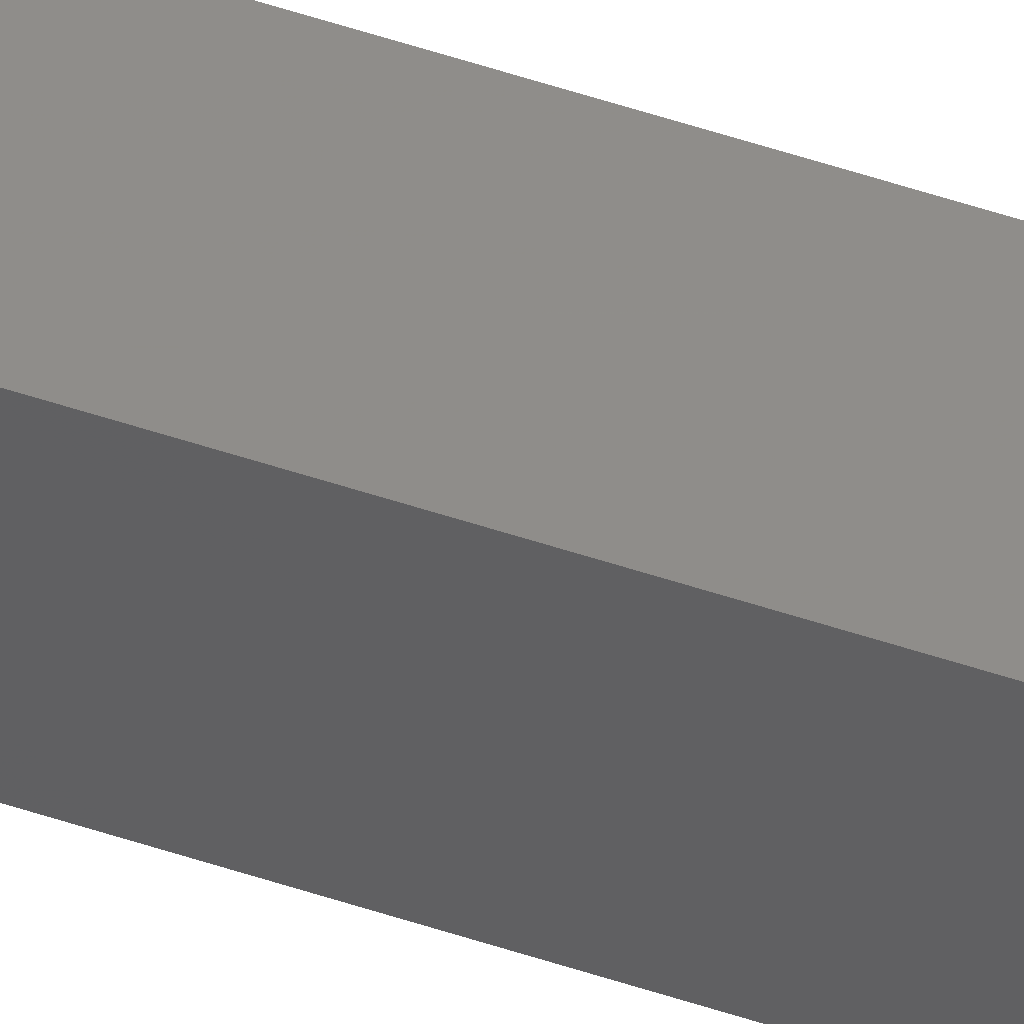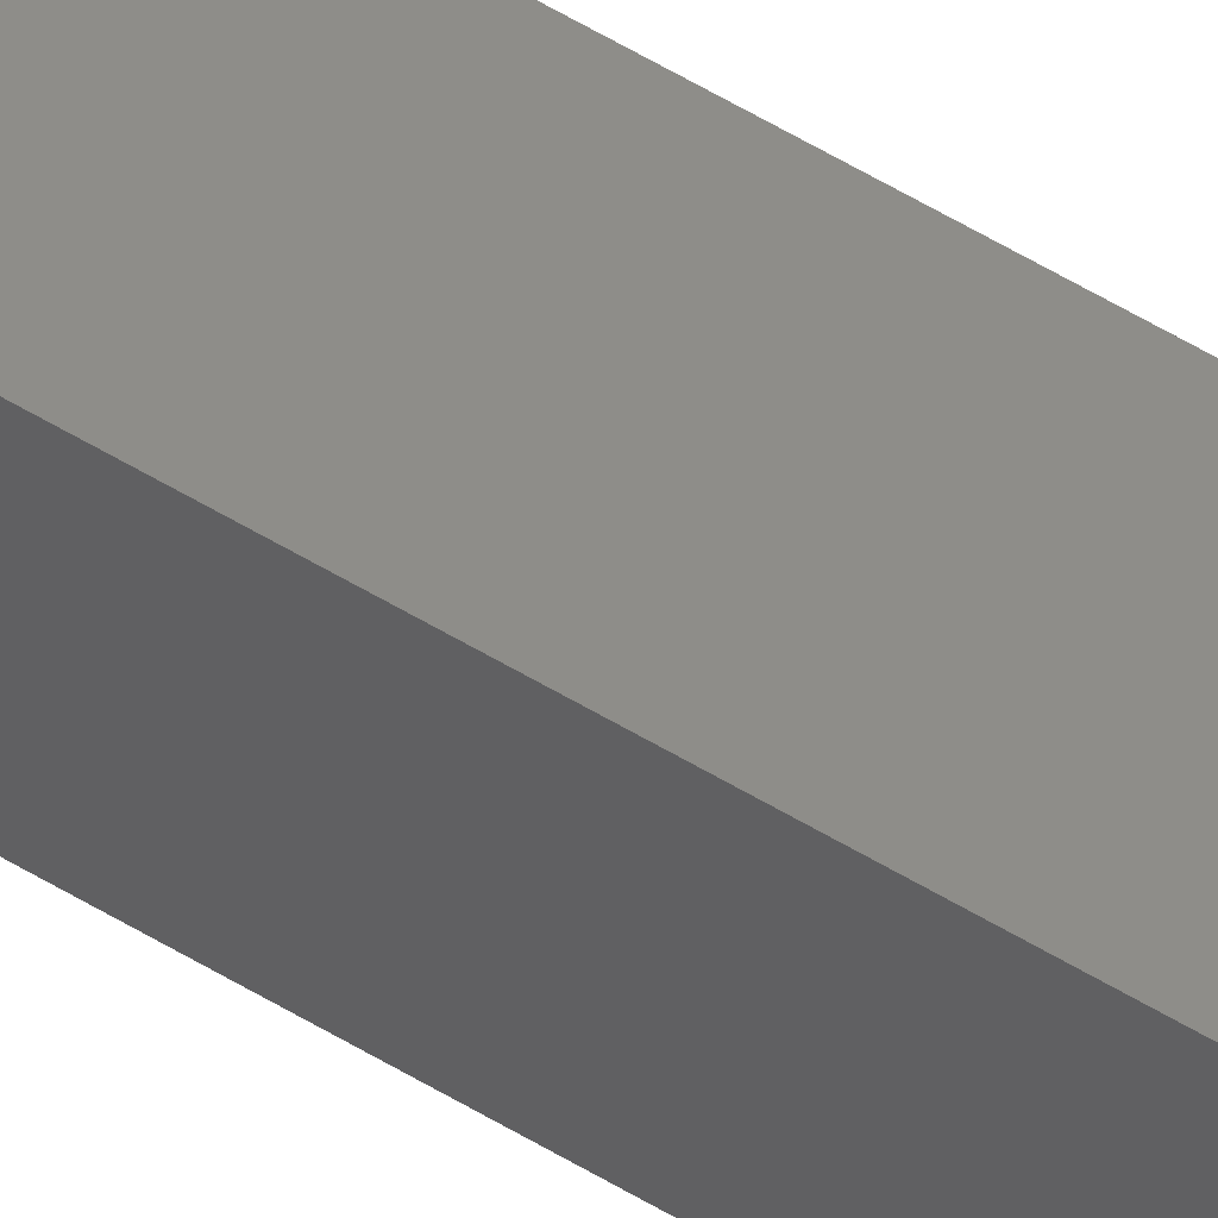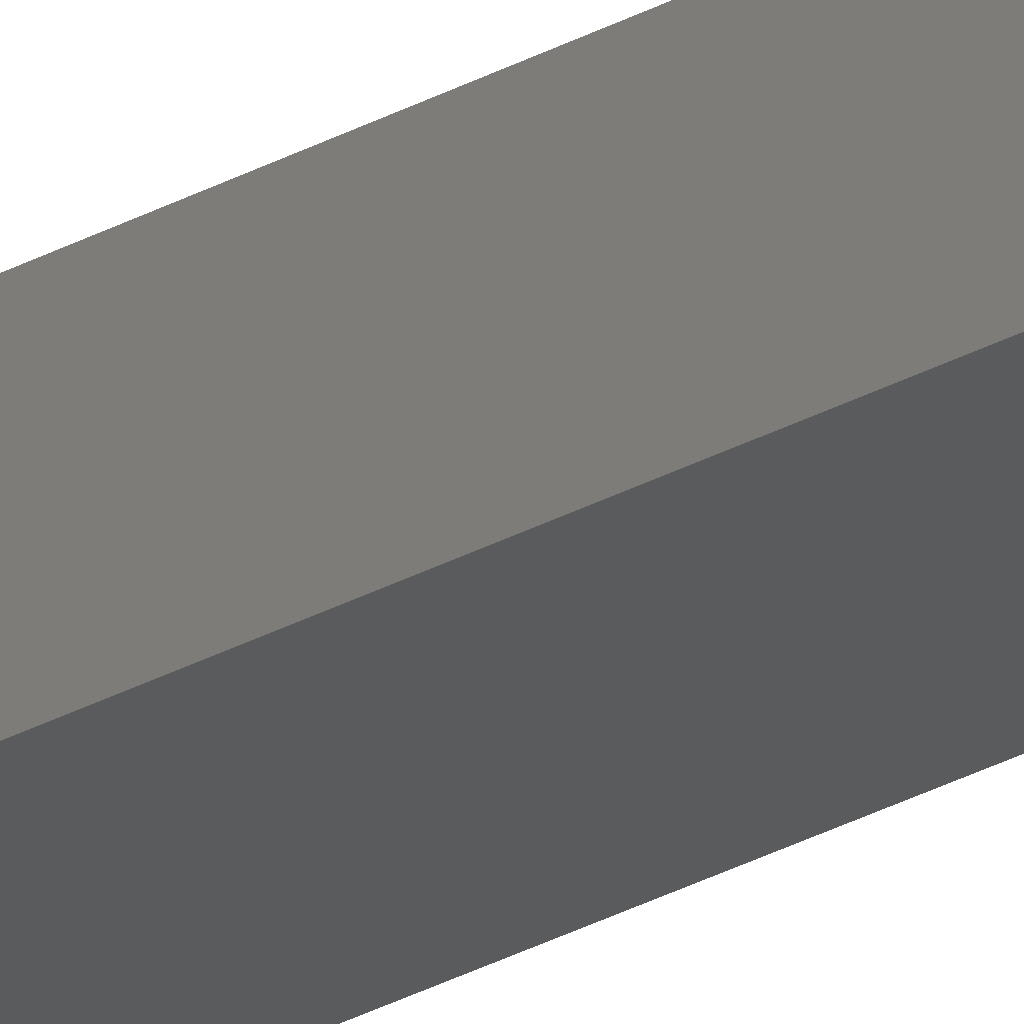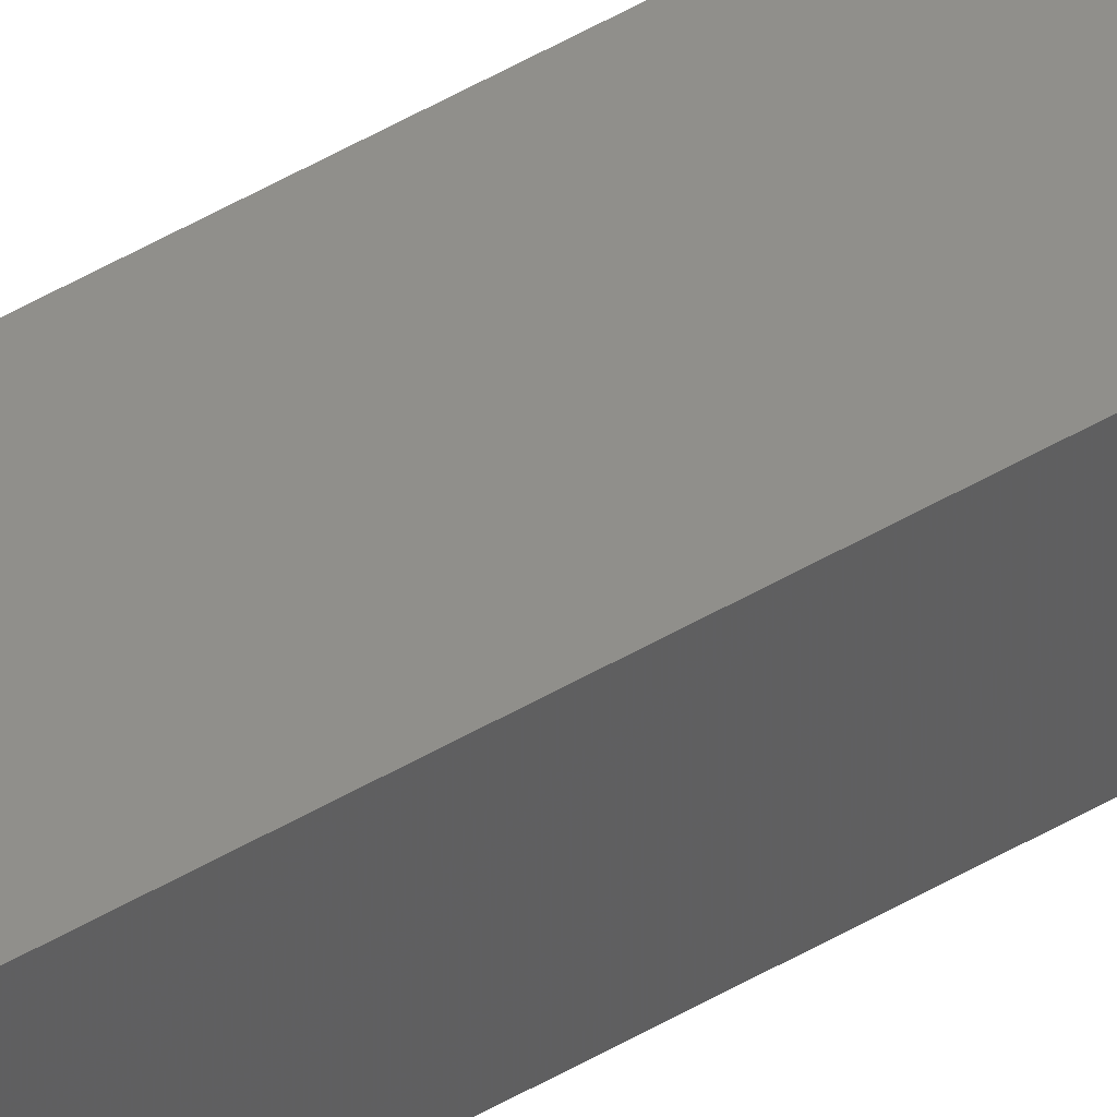
<metadata>
{"format":"stl","ext":"stl","renderer":"f3d","projection":"perspective","resolution":1024,"background":"white","views":[{"elev":46.6,"azim":111.6,"up":"+Y"},{"elev":36.8,"azim":-48.5,"up":"+Y"},{"elev":-22.4,"azim":136.4,"up":"+Y"},{"elev":42.3,"azim":-126.3,"up":"+Y"}]}
</metadata>
<code>
# stl→obj: 16 verts, 28 faces
v 9.847 -3.824 176.4
v 9.847 -3.824 172.9
v 9.867 -3.822 172.9
v 9.867 -3.822 176.4
v 9.887 -3.82 172.9
v 9.887 -3.82 176.4
v 9.907 -3.818 176.4
v 9.907 -3.818 172.9
v 9.902 -3.768 172.9
v 9.902 -3.768 176.4
v 9.842 -3.774 172.9
v 9.862 -3.772 176.4
v 9.862 -3.772 172.9
v 9.882 -3.77 172.9
v 9.842 -3.774 176.4
v 9.882 -3.77 176.4
f 1 2 3
f 4 3 5
f 4 1 3
f 6 4 5
f 7 5 8
f 7 6 5
f 7 8 9
f 10 7 9
f 11 12 13
f 13 12 14
f 15 12 11
f 14 16 9
f 12 16 14
f 16 10 9
f 1 15 11
f 1 11 2
f 16 7 10
f 16 6 7
f 12 4 16
f 16 4 6
f 15 1 12
f 12 1 4
f 8 14 9
f 5 13 14
f 5 14 8
f 3 13 5
f 2 11 13
f 2 13 3

</code>
